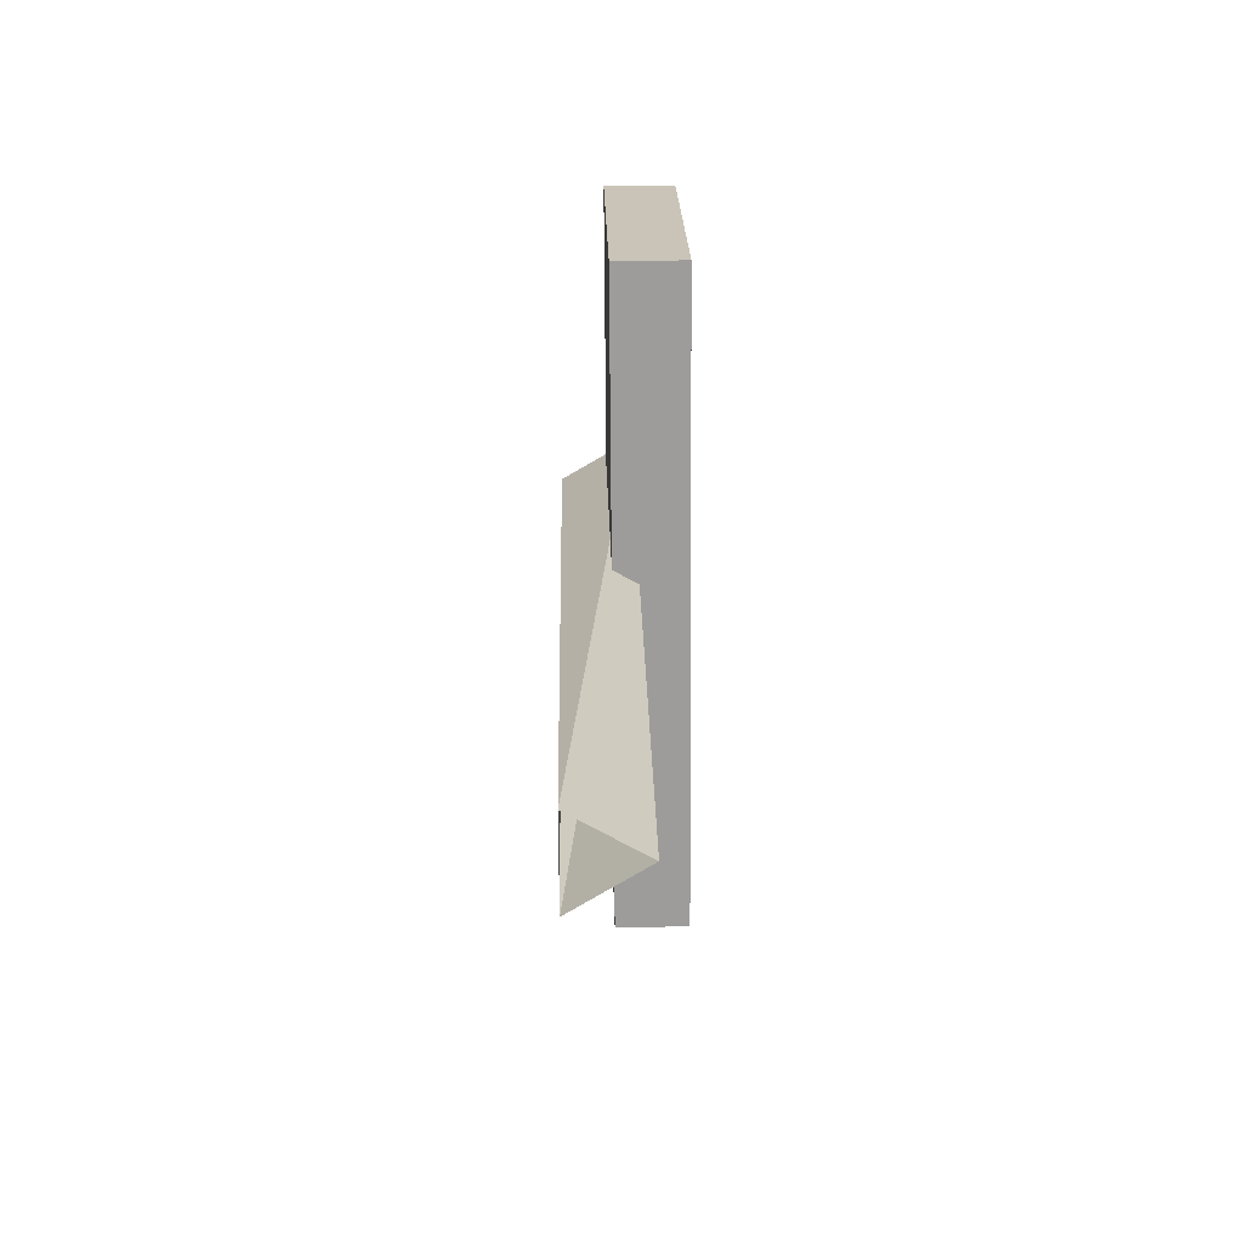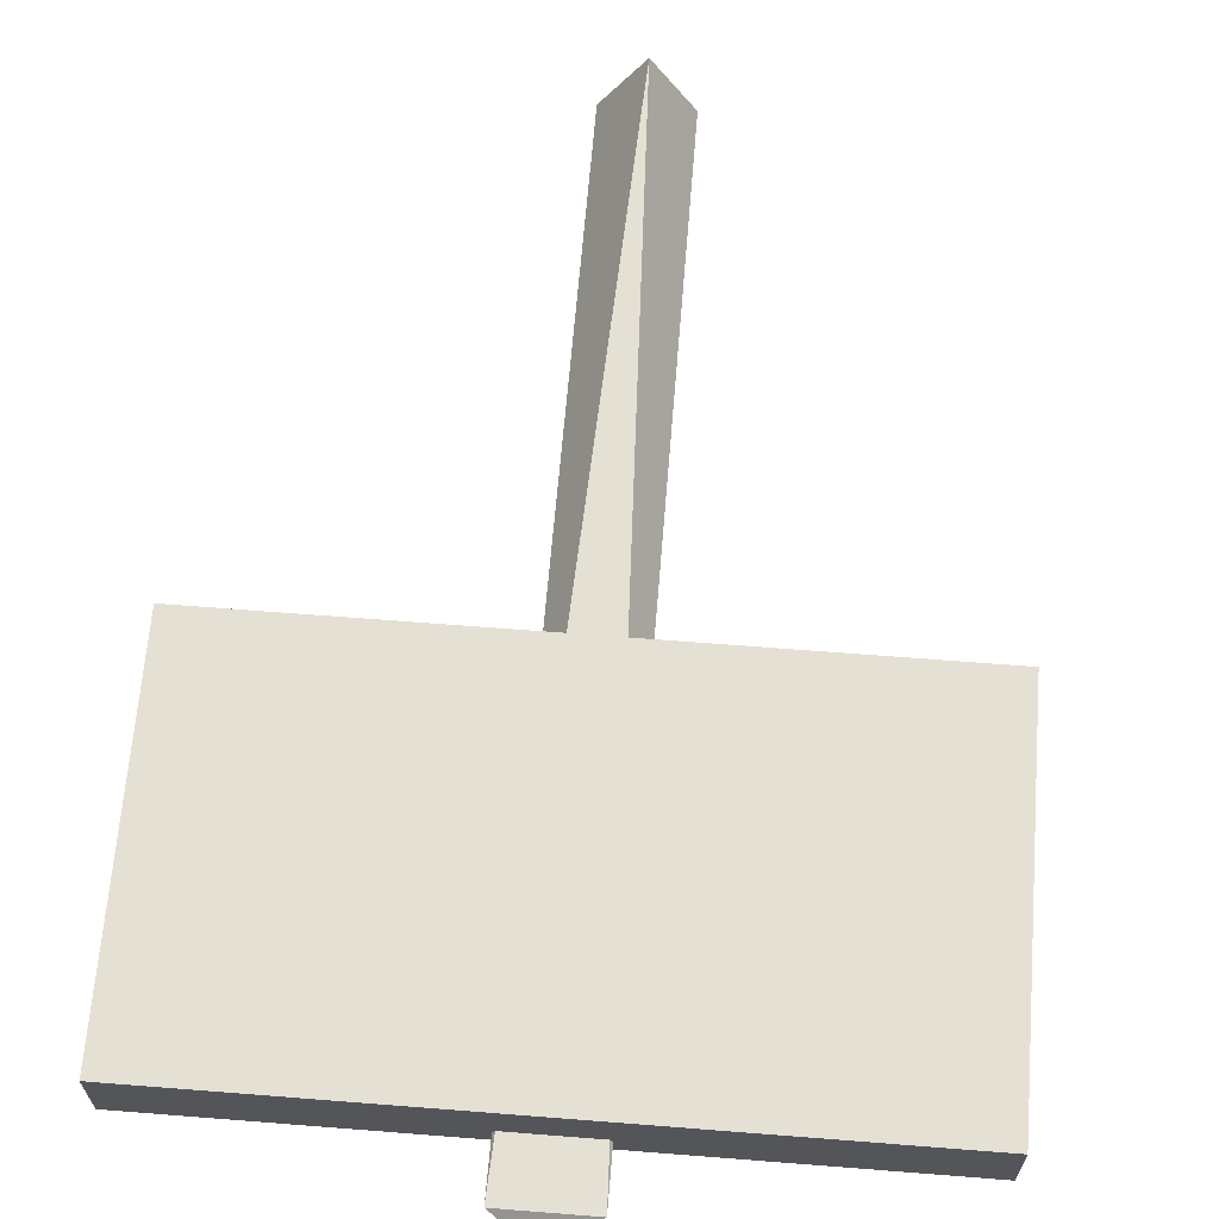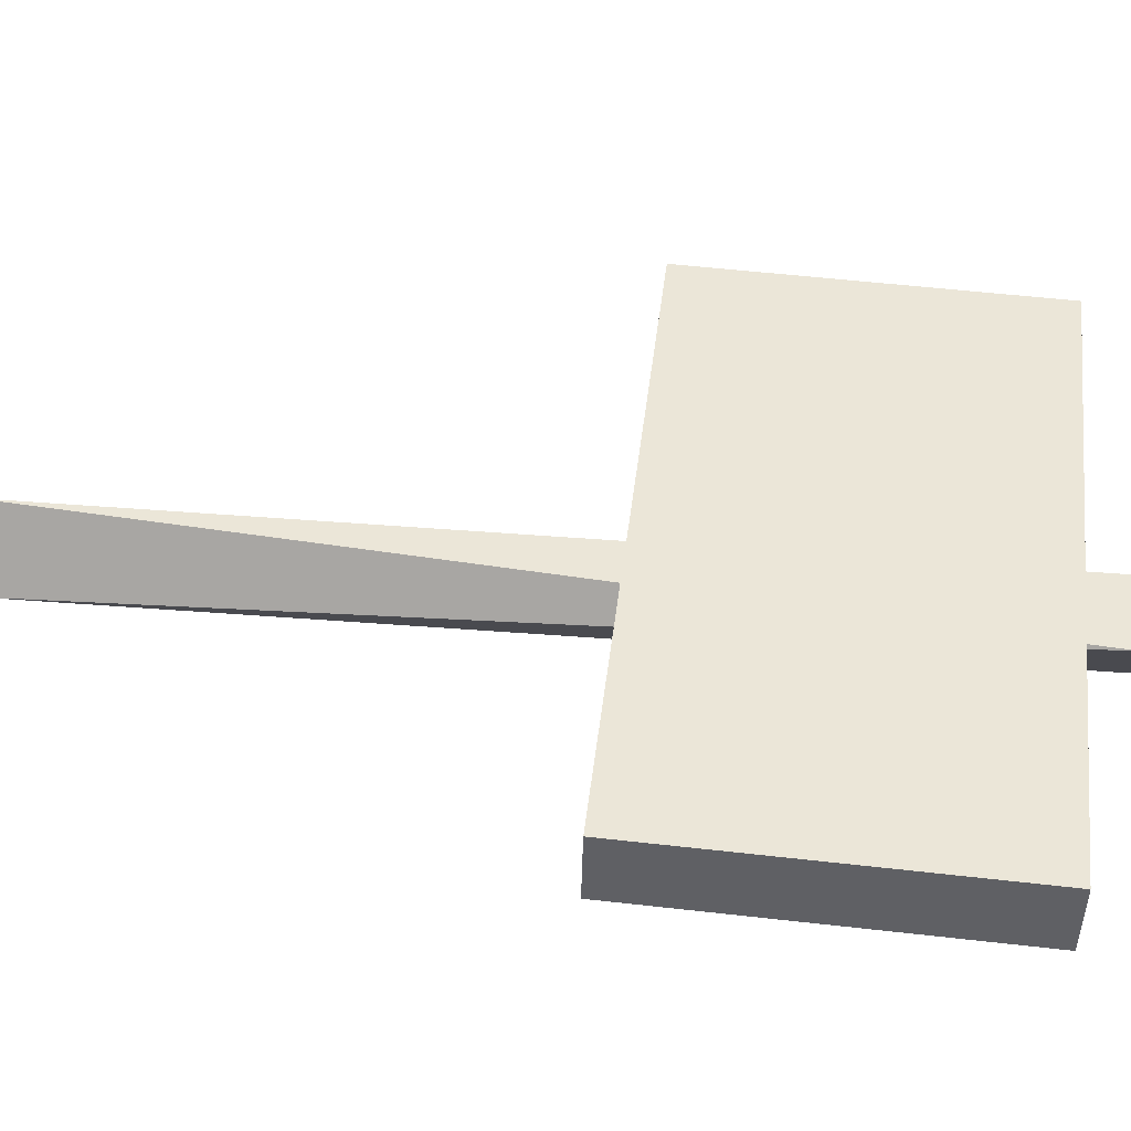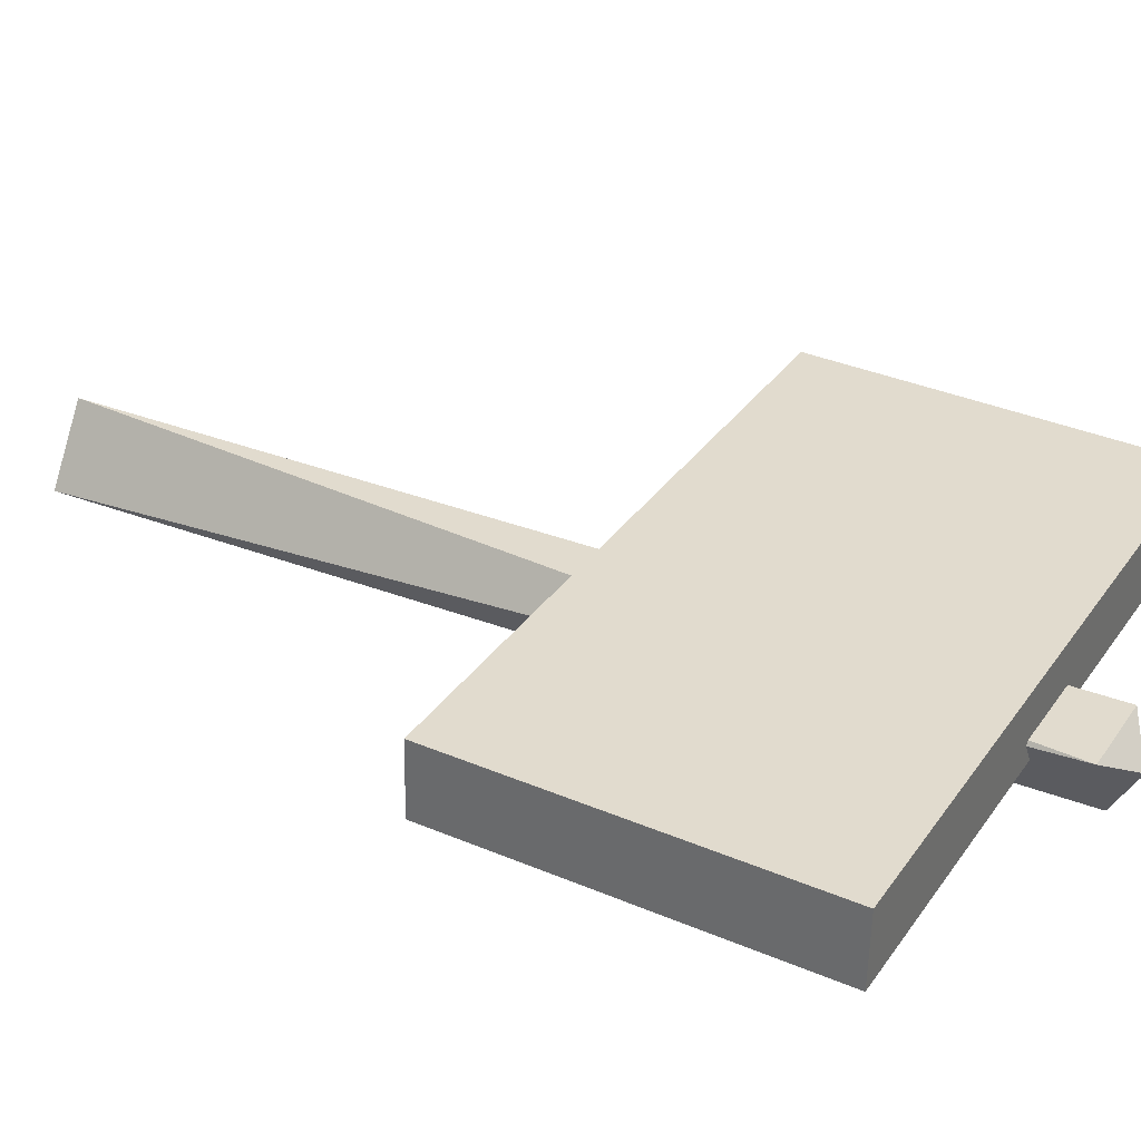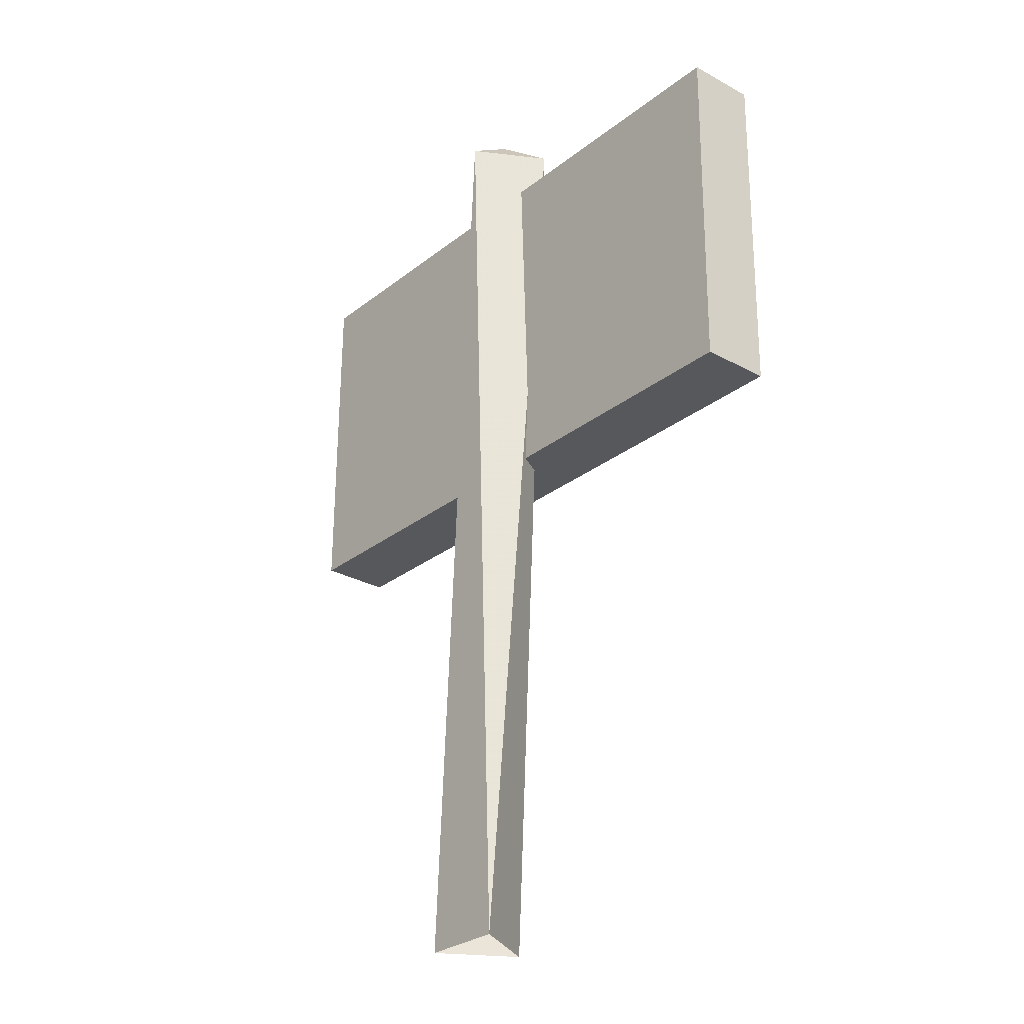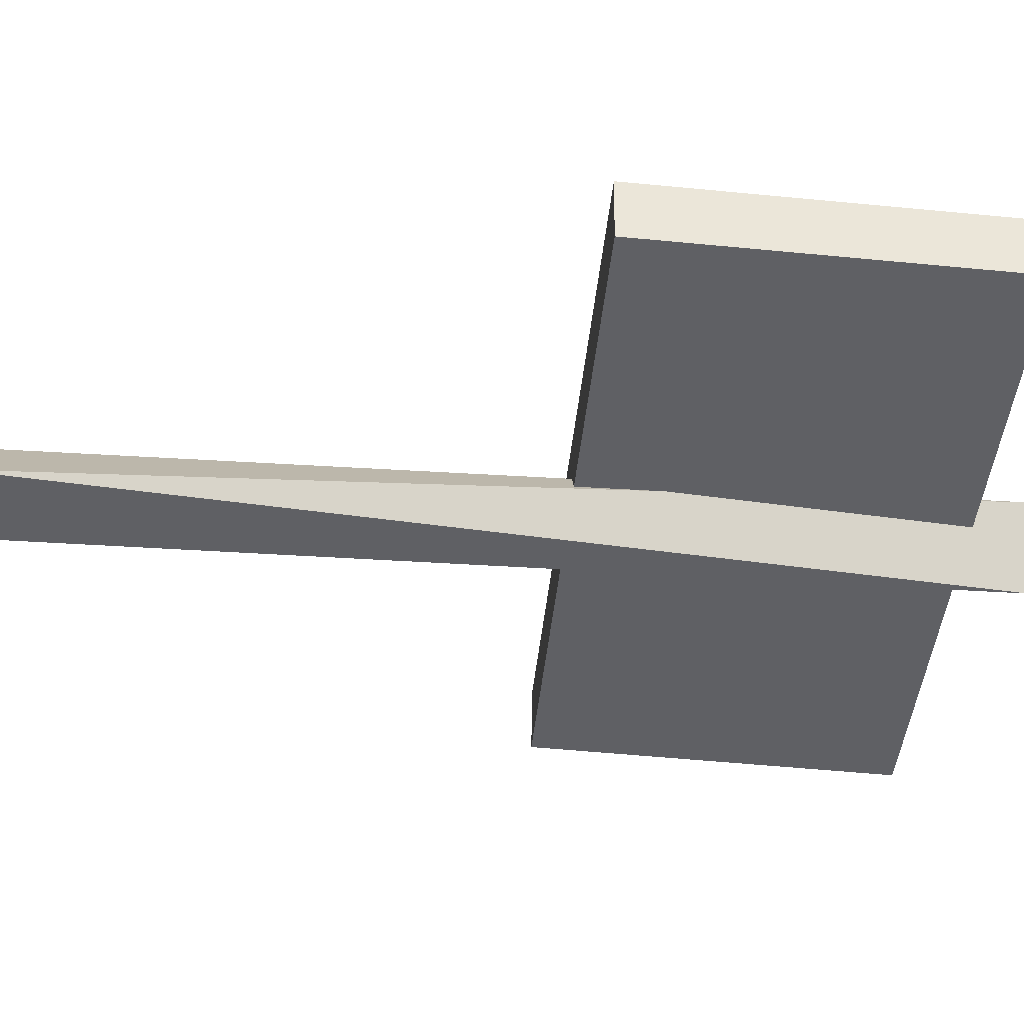
<metadata>
{"format":"obj","ext":"obj","renderer":"f3d","projection":"perspective","resolution":1024,"background":"white","views":[{"elev":-71.8,"azim":-89.6,"up":"+Y"},{"elev":64.3,"azim":-173.7,"up":"+Z"},{"elev":45.4,"azim":98.5,"up":"+Z"},{"elev":33.1,"azim":121.1,"up":"+Z"},{"elev":-29.9,"azim":-129.9,"up":"+Y"},{"elev":-44.8,"azim":86.1,"up":"+Z"}]}
</metadata>
<code>
v 0.9802 1.429 0.03702
v -1.262 1.36 0.03658
v -1.224 0.111 0.06059
v 1.019 0.18 0.06103
v 0.9802 1.429 0.03702
v -1.224 0.111 0.06059
v -1.224 0.111 0.06059
v -1.224 0.1062 -0.1894
v 1.019 0.1752 -0.1889
v -1.224 0.1062 -0.1894
v -1.262 1.355 -0.2134
v 1.019 0.1752 -0.1889
v -1.224 0.111 0.06059
v -1.262 1.36 0.03658
v -1.224 0.1062 -0.1894
v -1.262 1.36 0.03658
v -1.262 1.355 -0.2134
v -1.224 0.1062 -0.1894
v 1.019 0.18 0.06103
v -1.224 0.111 0.06059
v 1.019 0.1752 -0.1889
v -1.262 1.36 0.03658
v 0.9802 1.429 0.03702
v -1.262 1.355 -0.2134
v -1.262 1.355 -0.2134
v 0.9804 1.424 -0.2129
v 1.019 0.1752 -0.1889
v 0.9802 1.429 0.03702
v 0.9804 1.424 -0.2129
v -1.262 1.355 -0.2134
v 0.9804 1.424 -0.2129
v 0.9802 1.429 0.03702
v 1.019 0.18 0.06103
v 1.019 0.1752 -0.1889
v 0.9804 1.424 -0.2129
v 1.019 0.18 0.06103
v 8.2e-05 1.583 -0.1292
v -0.1496 1.574 -0.3792
v -0.1525 1.664 -0.2247
v -0.2935 1.574 -0.1293
v -0.1525 1.664 -0.2247
v -0.1496 1.574 -0.3792
v -0.2935 1.574 -0.1293
v 8.2e-05 1.583 -0.1292
v -0.1525 1.664 -0.2247
v 8.2e-05 1.583 -0.1292
v -0.2935 1.574 -0.1293
v -0.0483 -1.725 -0.06576
v -0.1918 -1.734 -0.3157
v -0.0483 -1.725 -0.06576
v -0.2935 1.574 -0.1293
v -0.2935 1.574 -0.1293
v -0.1496 1.574 -0.3792
v -0.1918 -1.734 -0.3157
v 0.1018 -1.725 -0.3157
v -0.1918 -1.734 -0.3157
v -0.1496 1.574 -0.3792
v -0.0483 -1.725 -0.06576
v 0.1018 -1.725 -0.3157
v 8.2e-05 1.583 -0.1292
v -0.1496 1.574 -0.3792
v 8.2e-05 1.583 -0.1292
v 0.1018 -1.725 -0.3157
f 1 2 3
f 4 5 6
f 7 8 9
f 10 11 12
f 13 14 15
f 16 17 18
f 19 20 21
f 22 23 24
f 25 26 27
f 28 29 30
f 31 32 33
f 34 35 36
f 37 38 39
f 40 41 42
f 43 44 45
f 46 47 48
f 49 50 51
f 52 53 54
f 55 56 57
f 58 59 60
f 61 62 63

</code>
